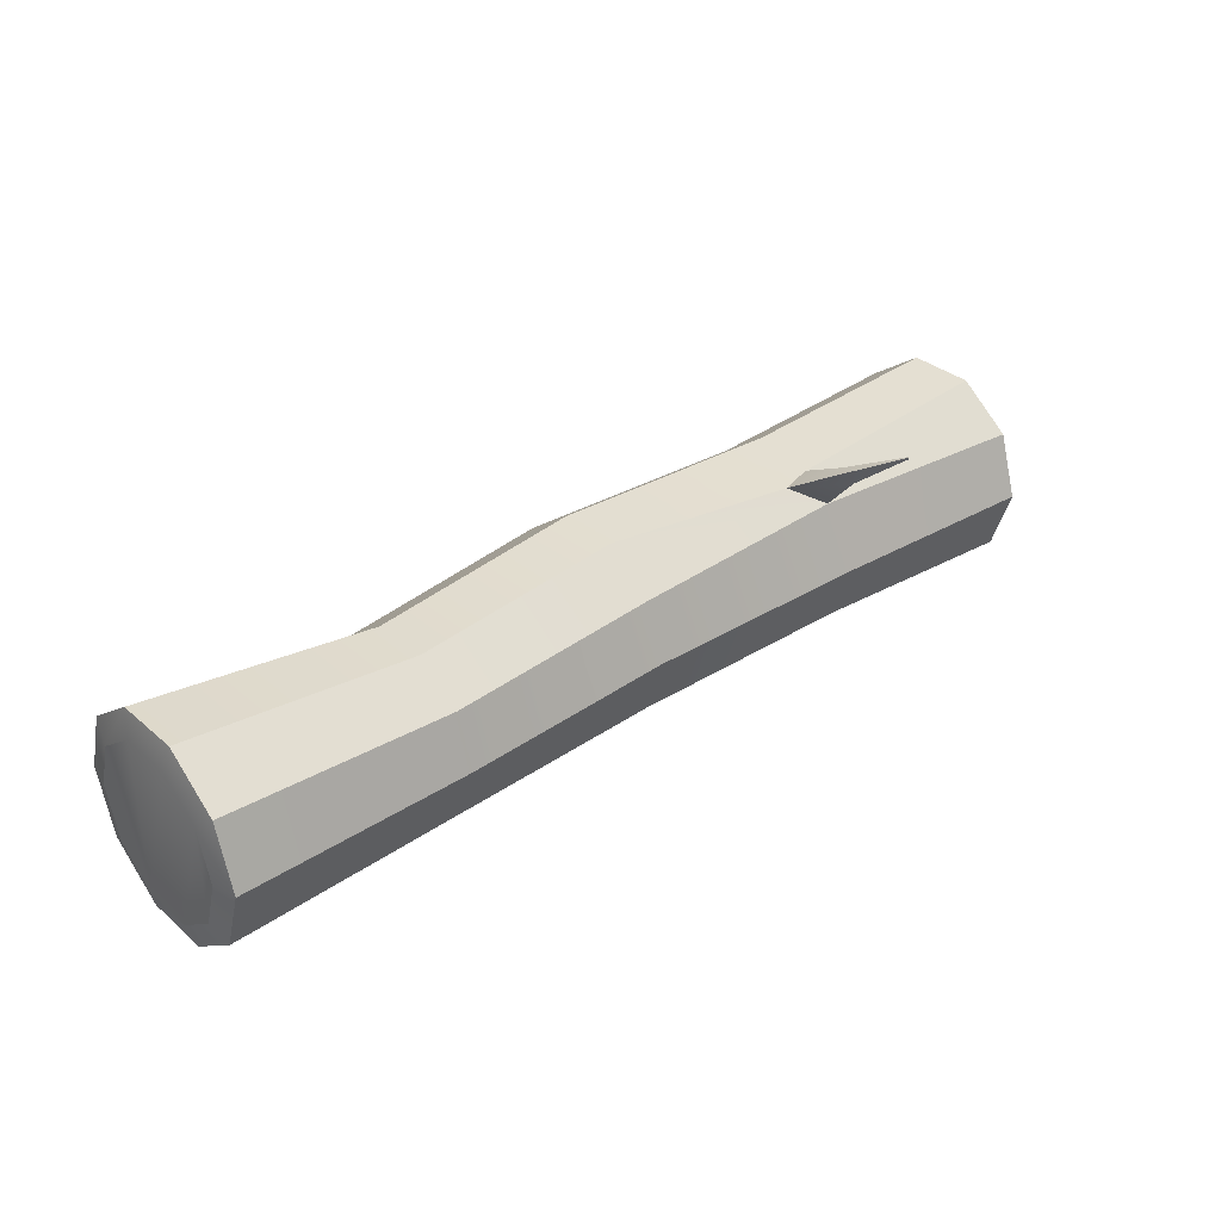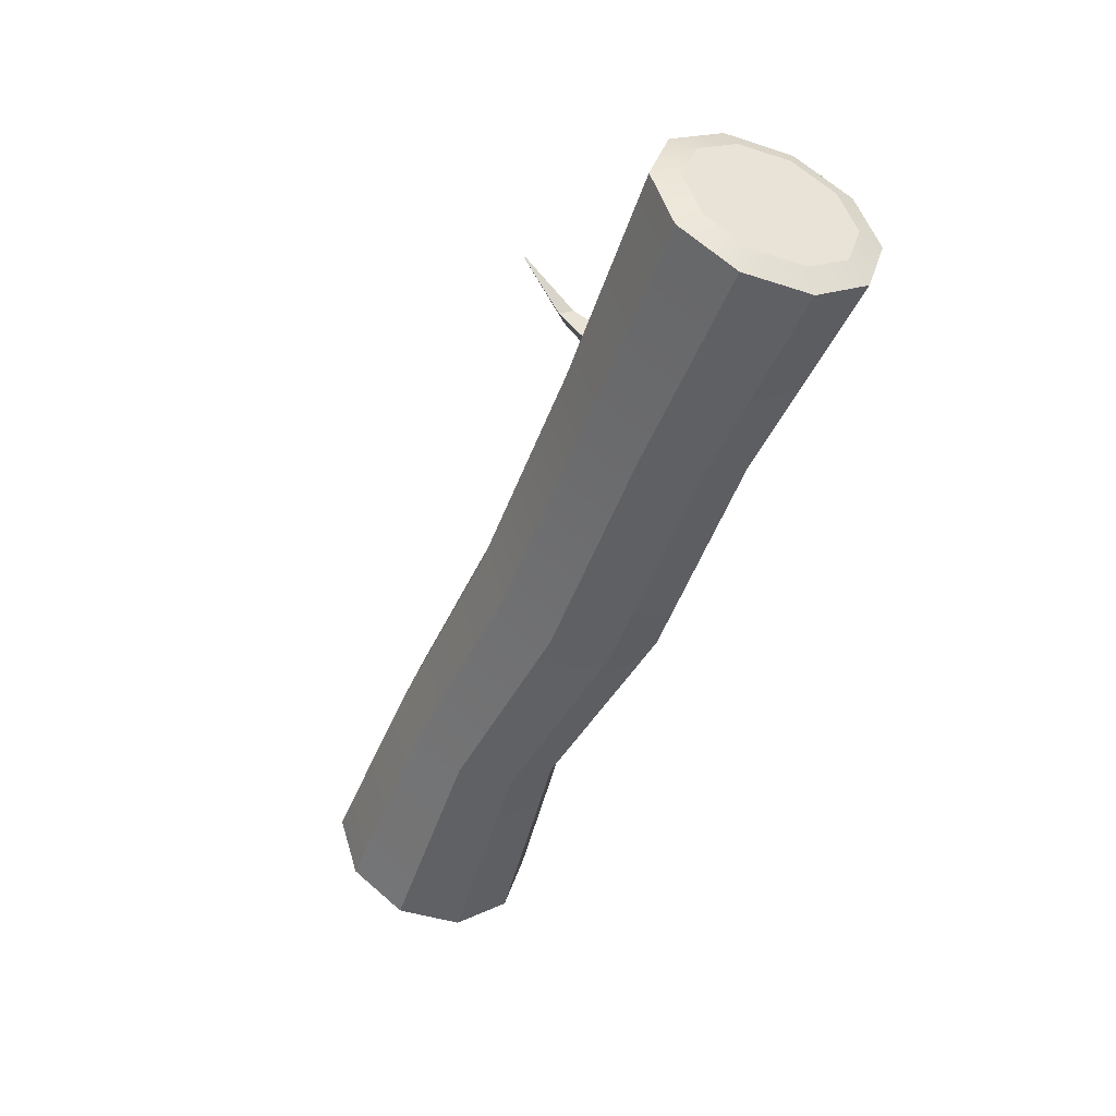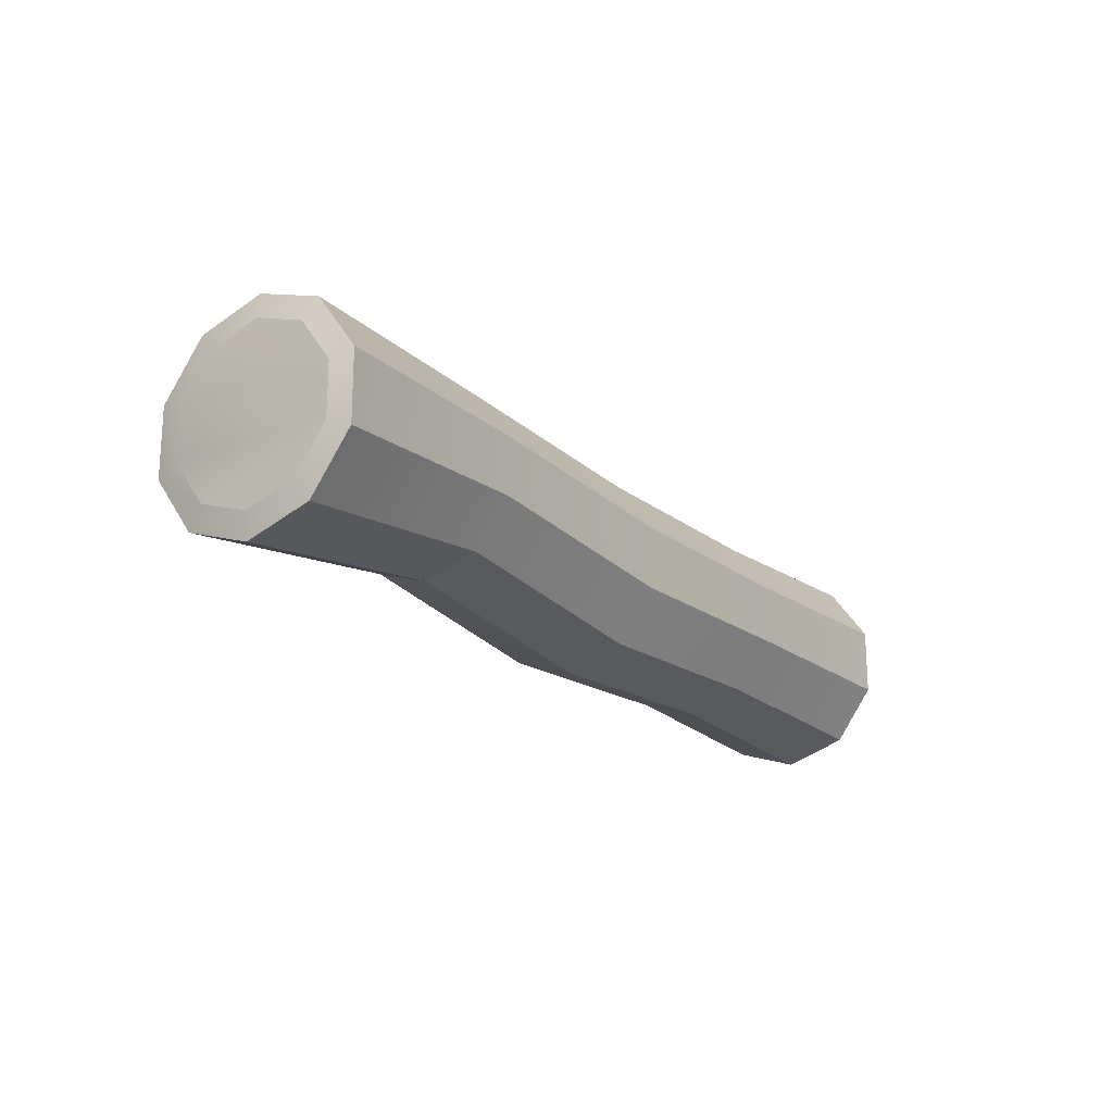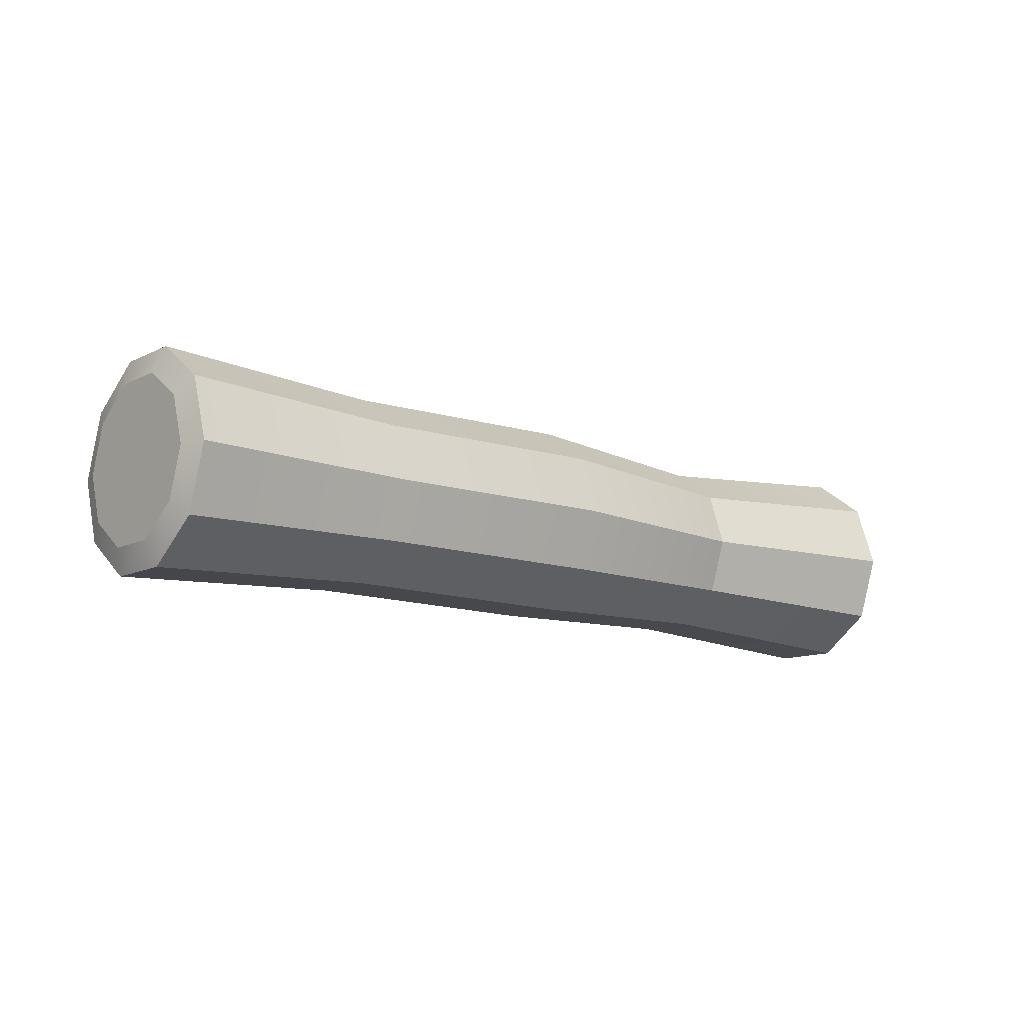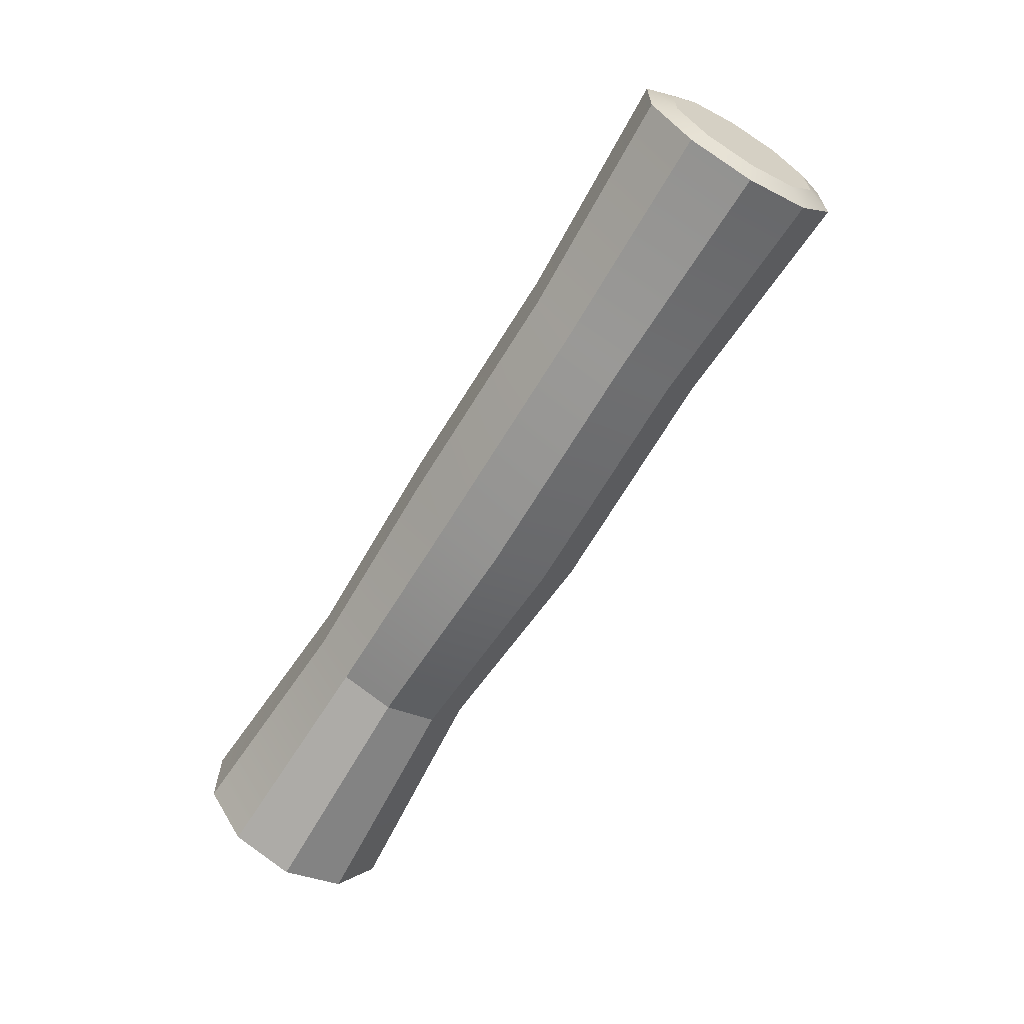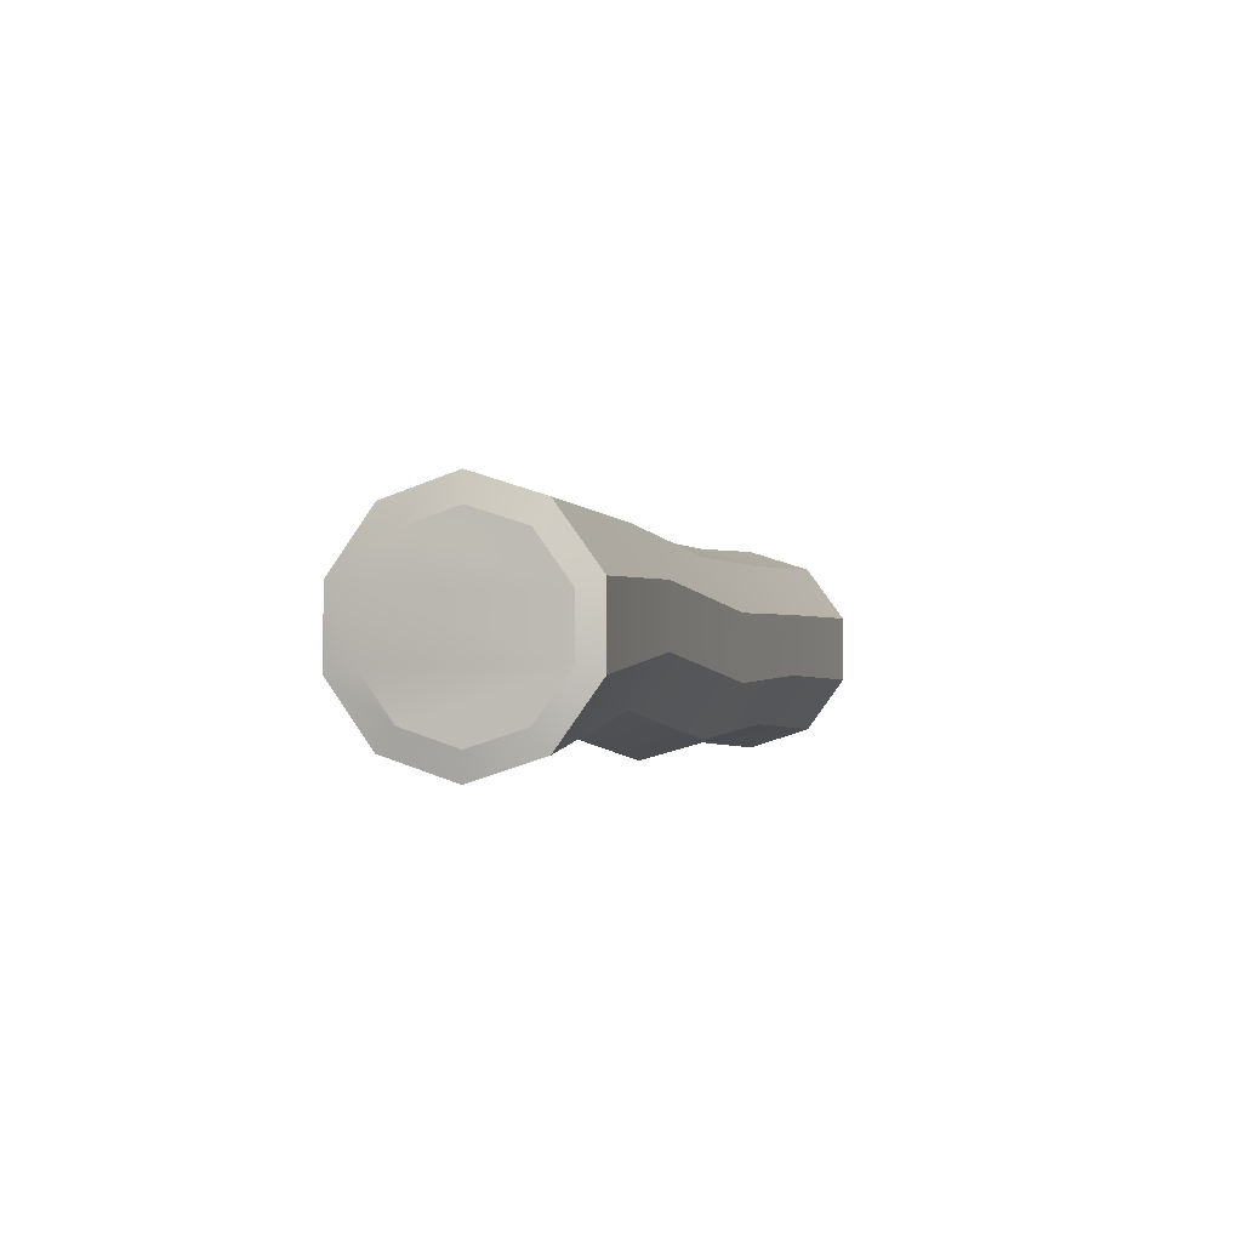
<metadata>
{"format":"obj","ext":"obj","renderer":"f3d","projection":"perspective","resolution":1024,"background":"white","views":[{"elev":33.9,"azim":139.1,"up":"+Z"},{"elev":-45.7,"azim":-110.3,"up":"+Z"},{"elev":-19.5,"azim":124.1,"up":"+Y"},{"elev":-11.8,"azim":-40.5,"up":"+Z"},{"elev":-63.9,"azim":-120.9,"up":"+Y"},{"elev":-1.8,"azim":105.9,"up":"+Y"}]}
</metadata>
<code>
g Cylinder
v -2.527 1.435 1.401
v -2.527 1.452 1.389
v -2.509 1.439 1.399
v 2.274 1.06 1.356e-07
v 4.626 0.8849 -0.6429
v 4.626 1.094 1.332e-07
v 2.278 0.8841 -0.54
v 0.03506 0.9342 1.809e-07
v 0.03506 0.7423 -0.5905
v -2.366 0.9714 2.048e-07
v -2.366 0.7859 -0.571
v -4.626 1.08 2.528e-07
v -4.626 0.8741 -0.6351
v 2.278 0.8841 -0.54
v 4.626 0.338 -1.04
v 4.626 0.8849 -0.6429
v 2.289 0.4248 -0.8738
v 0.03506 0.7423 -0.5905
v 0.03506 0.24 -0.9555
v -2.366 0.7859 -0.571
v -2.366 0.3002 -0.9239
v -4.626 0.8741 -0.6351
v -4.626 0.3339 -1.028
v 2.289 0.4248 -0.8738
v 2.302 -0.1428 -0.8738
v 4.626 -0.338 -1.04
v 4.626 0.338 -1.04
v 2.302 -0.1428 -0.8738
v 4.626 -0.8849 -0.6429
v 4.626 -0.338 -1.04
v 2.313 -0.6021 -0.54
v 0.03506 -0.381 -0.9555
v 0.03507 -0.8833 -0.5905
v -2.366 -0.3002 -0.9239
v -2.366 -0.7859 -0.571
v -4.626 -0.3339 -1.028
v -4.626 -0.8741 -0.6351
v 2.313 -0.6021 -0.54
v 2.317 -0.7775 -8.345e-08
v 4.626 -1.094 -1.276e-07
v 4.626 -0.8849 -0.6429
v 2.317 -0.7775 -8.345e-08
v 2.313 -0.6021 0.54
v 4.626 -0.8849 0.6429
v 4.626 -1.094 -1.276e-07
v 2.313 -0.6021 0.54
v 4.626 -0.338 1.04
v 4.626 -0.8849 0.6429
v 2.302 -0.1428 0.8738
v 0.03507 -0.8833 0.5905
v 0.03507 -0.381 0.9555
v -2.366 -0.7859 0.571
v -2.366 -0.3002 0.9239
v -4.626 -0.8741 0.6351
v -4.626 -0.3339 1.028
v 2.302 -0.1428 0.8738
v 4.626 0.338 1.04
v 4.626 -0.338 1.04
v 2.289 0.4248 0.8738
v 0.03507 -0.381 0.9555
v 0.03506 0.24 0.9555
v -2.366 -0.3002 0.9239
v -1.975 0.4486 0.8444
v -2.304 0.3728 0.8755
v -4.626 -0.3339 1.028
v -4.626 0.3339 1.028
v 4.68 -0.6883 -0.5211
v 4.68 -0.85 -0.02339
v 4.68 -0.6883 0.4743
v 4.68 -0.265 -0.8286
v 4.68 -0.265 0.7819
v 4.68 0.2583 0.7819
v 4.68 0.2583 -0.8286
v 4.68 0.6816 0.4743
v 4.68 0.6816 -0.5211
v 4.68 0.8433 -0.02339
v 2.289 0.4248 0.8738
v 4.626 0.8849 0.6429
v 4.626 0.338 1.04
v 2.278 0.8841 0.54
v 0.03506 0.24 0.9555
v 0.03506 0.7423 0.5905
v -2.304 0.6833 0.65
v -1.975 0.4486 0.8444
v -4.626 0.3339 1.028
v -4.626 0.8741 0.6351
v -2.304 0.3728 0.8755
v 2.278 0.8841 0.54
v 4.626 1.094 1.332e-07
v 4.626 0.8849 0.6429
v 2.274 1.06 1.356e-07
v 0.03506 0.7423 0.5905
v 0.03506 0.9342 1.809e-07
v -2.304 0.6833 0.65
v -2.366 0.9714 2.048e-07
v -4.626 0.8741 0.6351
v -4.626 1.08 2.528e-07
v -4.707 -0.6629 0.4816
v -4.707 -0.8194 3.567e-09
v -4.707 -0.6629 -0.4816
v -4.707 -0.2532 0.7793
v -4.707 -0.2532 -0.7793
v -4.707 0.2532 0.7793
v -4.707 0.2532 -0.7793
v -4.707 0.6629 0.4816
v -4.707 0.6629 -0.4816
v -4.707 0.8194 2.595e-07
v -1.975 0.4486 0.8444
v -2.126 0.8978 1.116
v -2.284 1.01 1.023
v -2.304 0.6833 0.65
v 0.03507 -1.075 -5.86e-08
v 2.313 -0.6021 0.54
v 2.317 -0.7775 -8.345e-08
v 0.03507 -0.8833 0.5905
v -2.366 -0.9714 -2.684e-08
v -2.366 -0.7859 0.571
v -4.626 -1.08 -4.795e-09
v -4.626 -0.8741 0.6351
v 0.03507 -0.8833 -0.5905
v 2.317 -0.7775 -8.345e-08
v 2.313 -0.6021 -0.54
v 0.03507 -1.075 -5.86e-08
v -2.366 -0.7859 -0.571
v -2.366 -0.9714 -2.684e-08
v -4.626 -0.8741 -0.6351
v -4.626 -1.08 -4.795e-09
v 0.03506 0.24 -0.9555
v 2.302 -0.1428 -0.8738
v 2.289 0.4248 -0.8738
v 0.03506 -0.381 -0.9555
v -2.366 0.3002 -0.9239
v -2.366 -0.3002 -0.9239
v -4.626 0.3339 -1.028
v -4.626 -0.3339 -1.028
v -2.126 0.8978 1.116
v -2.509 1.439 1.399
v -2.527 1.452 1.389
v -2.284 1.01 1.023
v -2.304 0.6833 0.65
v -2.284 1.01 1.023
v -2.284 0.8616 1.131
v -2.304 0.3728 0.8755
v -2.304 0.3728 0.8755
v -2.126 0.8978 1.116
v -1.975 0.4486 0.8444
v -2.284 0.8616 1.131
v -2.509 1.439 1.399
v -2.527 1.435 1.401
v -2.284 1.01 1.023
v -2.527 1.452 1.389
v -2.527 1.435 1.401
v -2.284 0.8616 1.131
v 4.68 0.8433 -0.02339
v 4.626 1.094 1.332e-07
v 4.626 0.8849 -0.6429
v 4.68 0.6816 -0.5211
v 4.68 0.6816 0.4743
v 4.626 0.338 -1.04
v 4.626 0.8849 0.6429
v 4.68 0.2583 -0.8286
v 4.68 0.2583 0.7819
v 4.626 -0.338 -1.04
v 4.626 0.338 1.04
v 4.68 -0.265 -0.8286
v 4.68 -0.265 0.7819
v 4.626 -0.8849 -0.6429
v 4.626 -0.338 1.04
v 4.68 -0.6883 -0.5211
v 4.68 -0.6883 0.4743
v 4.626 -1.094 -1.276e-07
v 4.626 -0.8849 0.6429
v 4.68 -0.85 -0.02339
v -4.707 0.6629 -0.4816
v -4.626 0.8741 -0.6351
v -4.626 1.08 2.528e-07
v -4.707 0.8194 2.595e-07
v -4.707 0.2532 -0.7793
v -4.626 0.8741 0.6351
v -4.626 0.3339 -1.028
v -4.707 0.6629 0.4816
v -4.707 -0.2532 -0.7793
v -4.626 0.3339 1.028
v -4.626 -0.3339 -1.028
v -4.707 0.2532 0.7793
v -4.707 -0.6629 -0.4816
v -4.626 -0.3339 1.028
v -4.626 -0.8741 -0.6351
v -4.707 -0.2532 0.7793
v -4.707 -0.8194 3.567e-09
v -4.626 -0.8741 0.6351
v -4.626 -1.08 -4.795e-09
v -4.707 -0.6629 0.4816
g Cylinder_0
f 3 2 1
f 6 5 4
f 5 7 4
f 4 7 8
f 7 9 8
f 8 9 10
f 9 11 10
f 10 11 12
f 11 13 12
f 16 15 14
f 15 17 14
f 14 17 18
f 17 19 18
f 18 19 20
f 19 21 20
f 20 21 22
f 21 23 22
f 26 25 24
f 27 26 24
f 30 29 28
f 29 31 28
f 28 31 32
f 31 33 32
f 32 33 34
f 33 35 34
f 34 35 36
f 35 37 36
f 40 39 38
f 41 40 38
f 44 43 42
f 45 44 42
f 48 47 46
f 47 49 46
f 46 49 50
f 49 51 50
f 50 51 52
f 51 53 52
f 52 53 54
f 53 55 54
f 58 57 56
f 57 59 56
f 56 59 60
f 59 61 60
f 62 60 61
f 61 63 62
f 63 64 62
f 62 64 65
f 64 66 65
f 69 68 67
f 67 70 69
f 70 71 69
f 70 72 71
f 70 73 72
f 73 74 72
f 73 75 74
f 75 76 74
f 79 78 77
f 78 80 77
f 77 80 81
f 80 82 81
f 81 82 83
f 84 81 83
f 83 86 85
f 87 83 85
f 90 89 88
f 89 91 88
f 88 91 92
f 91 93 92
f 92 93 94
f 93 95 94
f 94 95 96
f 95 97 96
f 100 99 98
f 98 101 100
f 101 102 100
f 101 103 102
f 103 104 102
f 103 105 104
f 105 106 104
f 105 107 106
f 110 109 108
f 111 110 108
f 114 113 112
f 113 115 112
f 112 115 116
f 115 117 116
f 116 117 118
f 117 119 118
f 122 121 120
f 121 123 120
f 120 123 124
f 123 125 124
f 124 125 126
f 125 127 126
f 130 129 128
f 129 131 128
f 128 131 132
f 131 133 132
f 132 133 134
f 133 135 134
f 138 137 136
f 139 138 136
f 142 141 140
f 143 142 140
f 146 145 144
f 145 147 144
f 145 148 147
f 148 149 147
f 152 151 150
f 153 152 150
f 156 155 154
f 157 156 154
f 154 155 158
f 159 156 157
f 155 160 158
f 161 159 157
f 158 160 162
f 163 159 161
f 160 164 162
f 165 163 161
f 162 164 166
f 167 163 165
f 164 168 166
f 169 167 165
f 166 168 170
f 171 167 169
f 168 172 170
f 173 171 169
f 170 172 173
f 172 171 173
f 176 175 174
f 177 176 174
f 174 175 178
f 179 176 177
f 175 180 178
f 181 179 177
f 178 180 182
f 183 179 181
f 180 184 182
f 185 183 181
f 182 184 186
f 187 183 185
f 184 188 186
f 189 187 185
f 186 188 190
f 191 187 189
f 188 192 190
f 193 191 189
f 190 192 193
f 192 191 193

</code>
